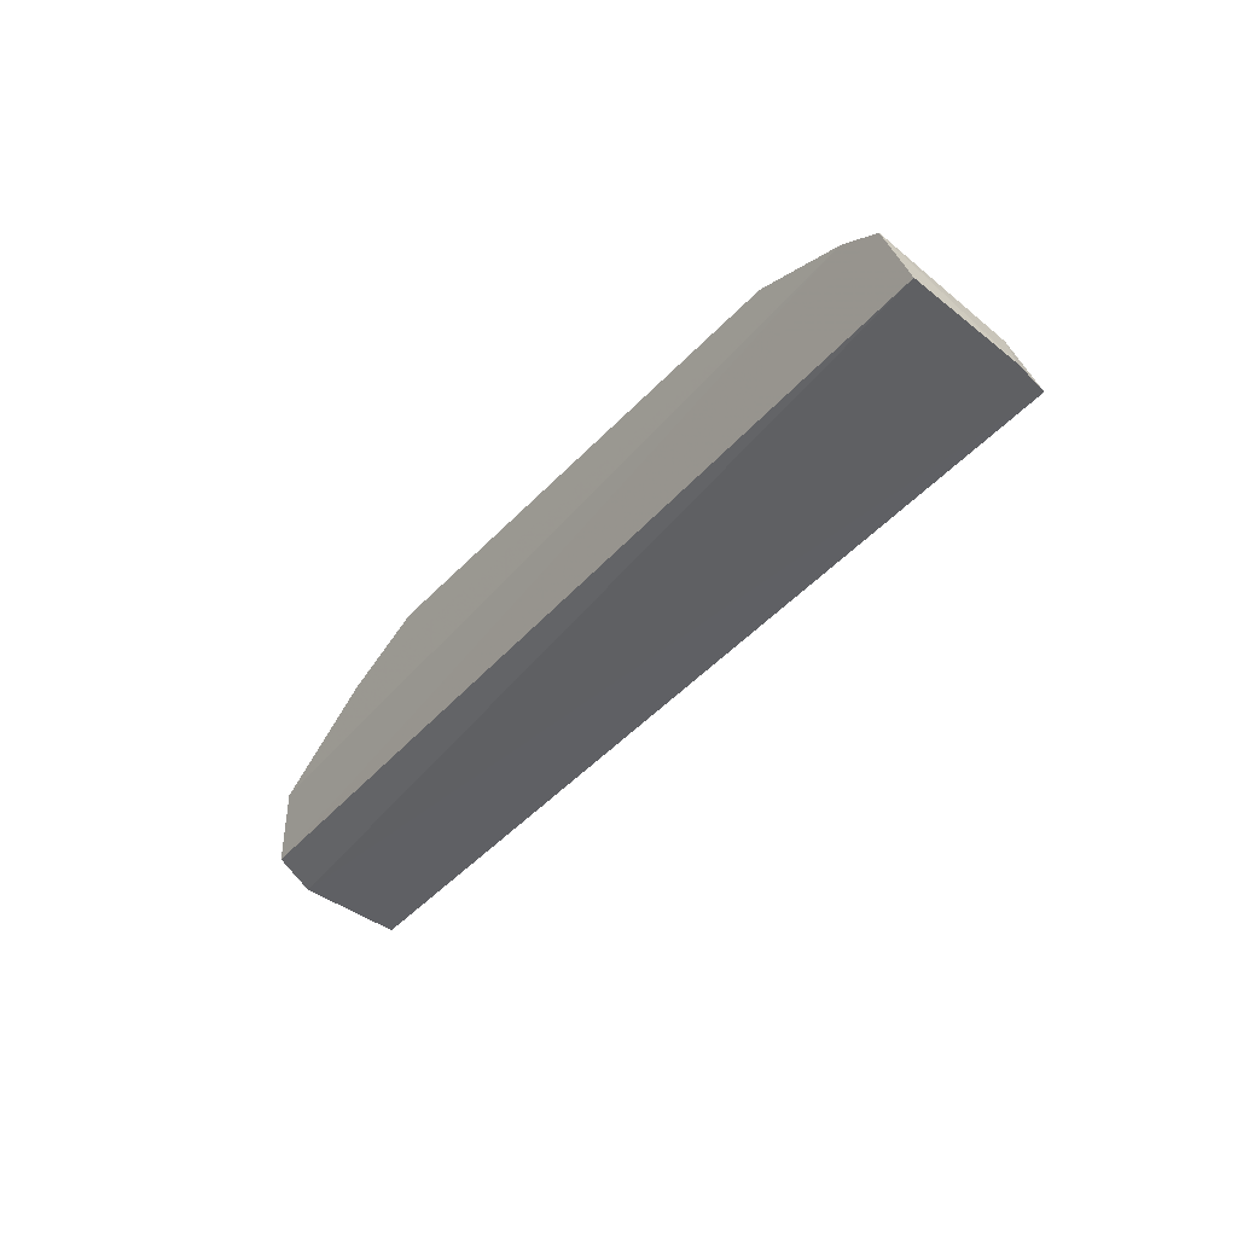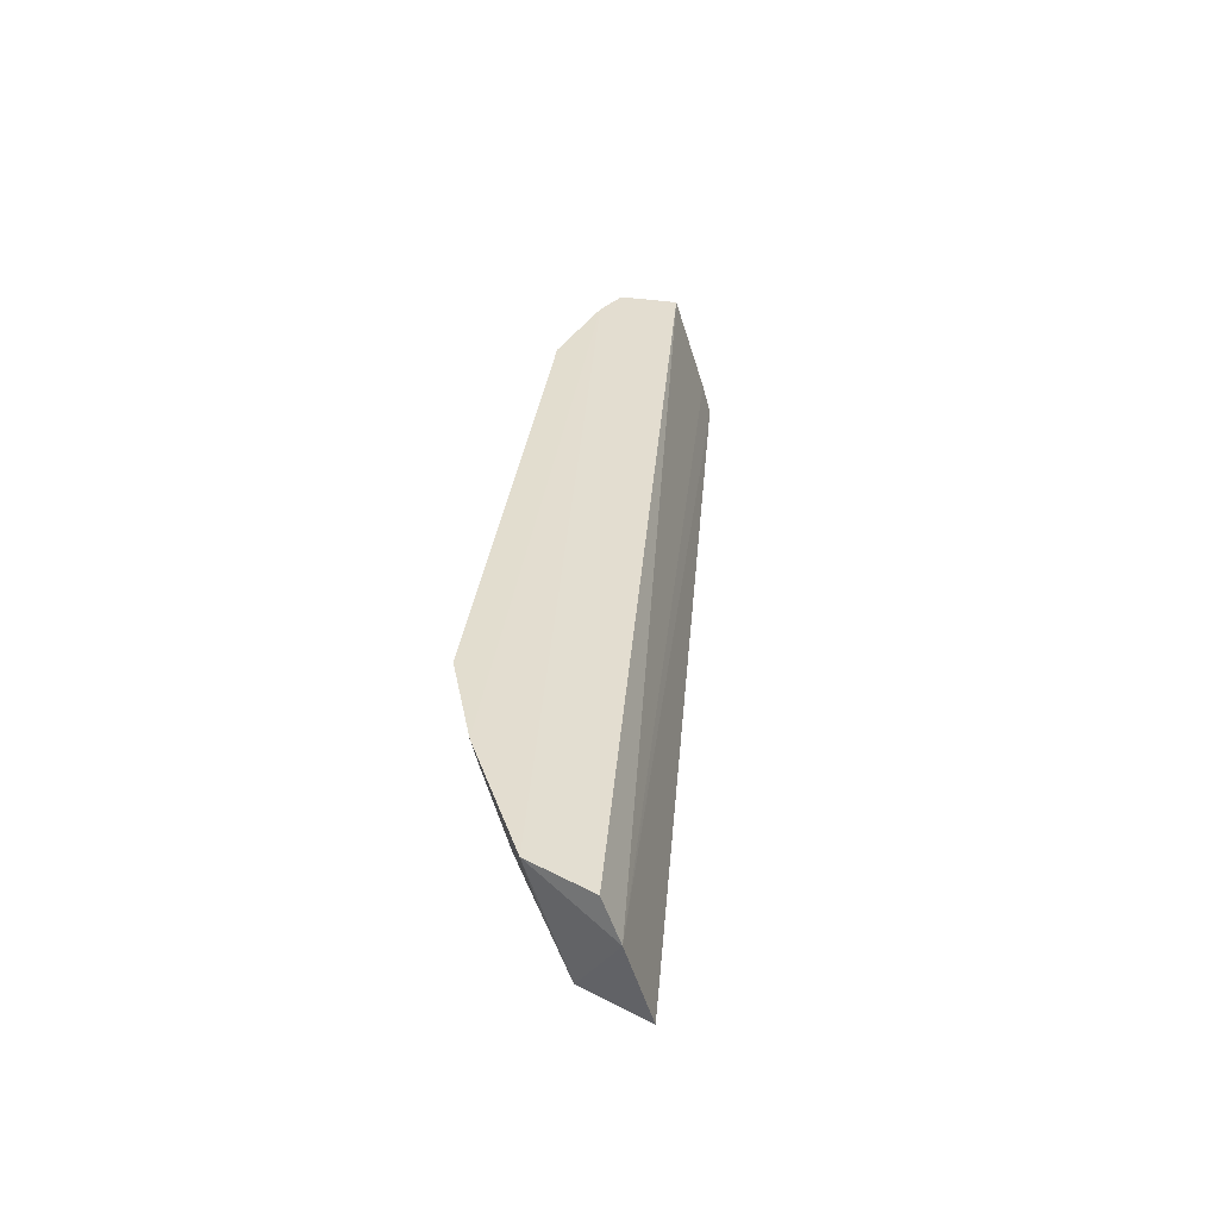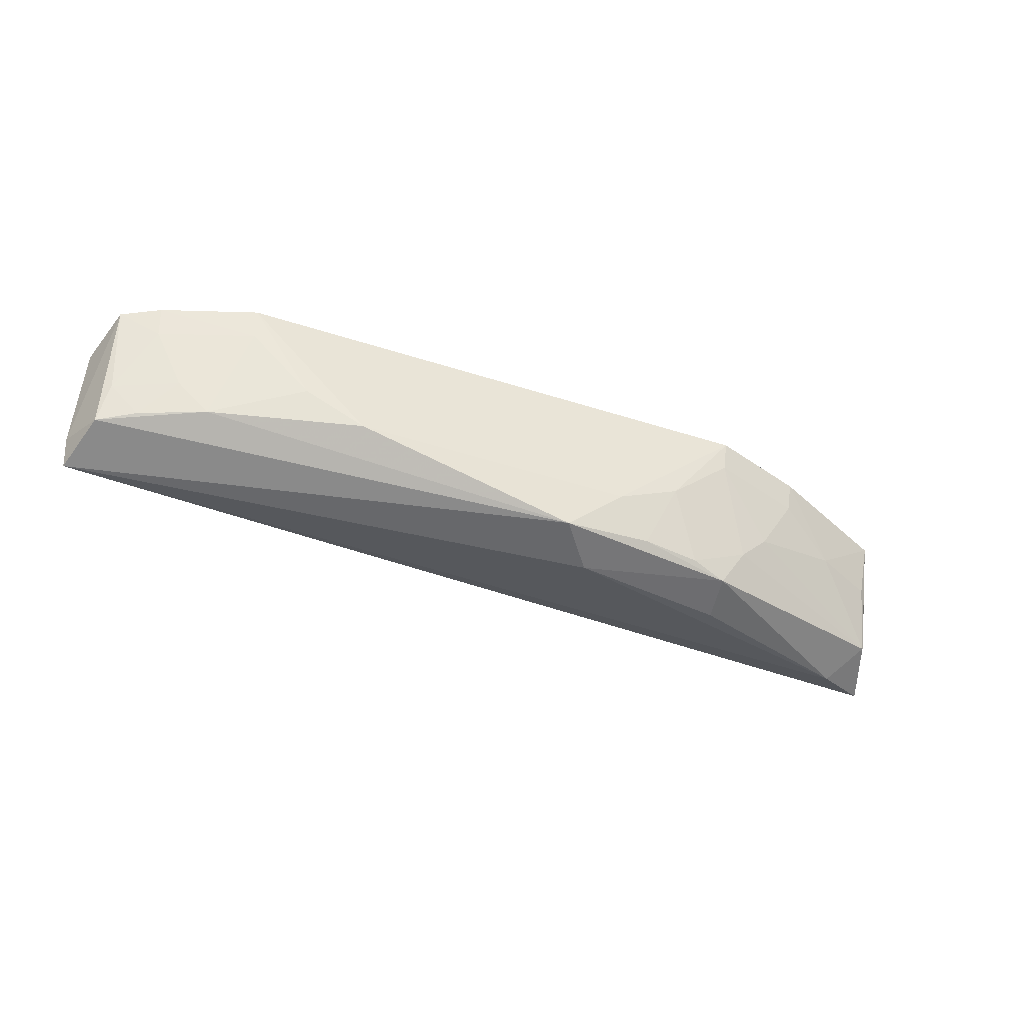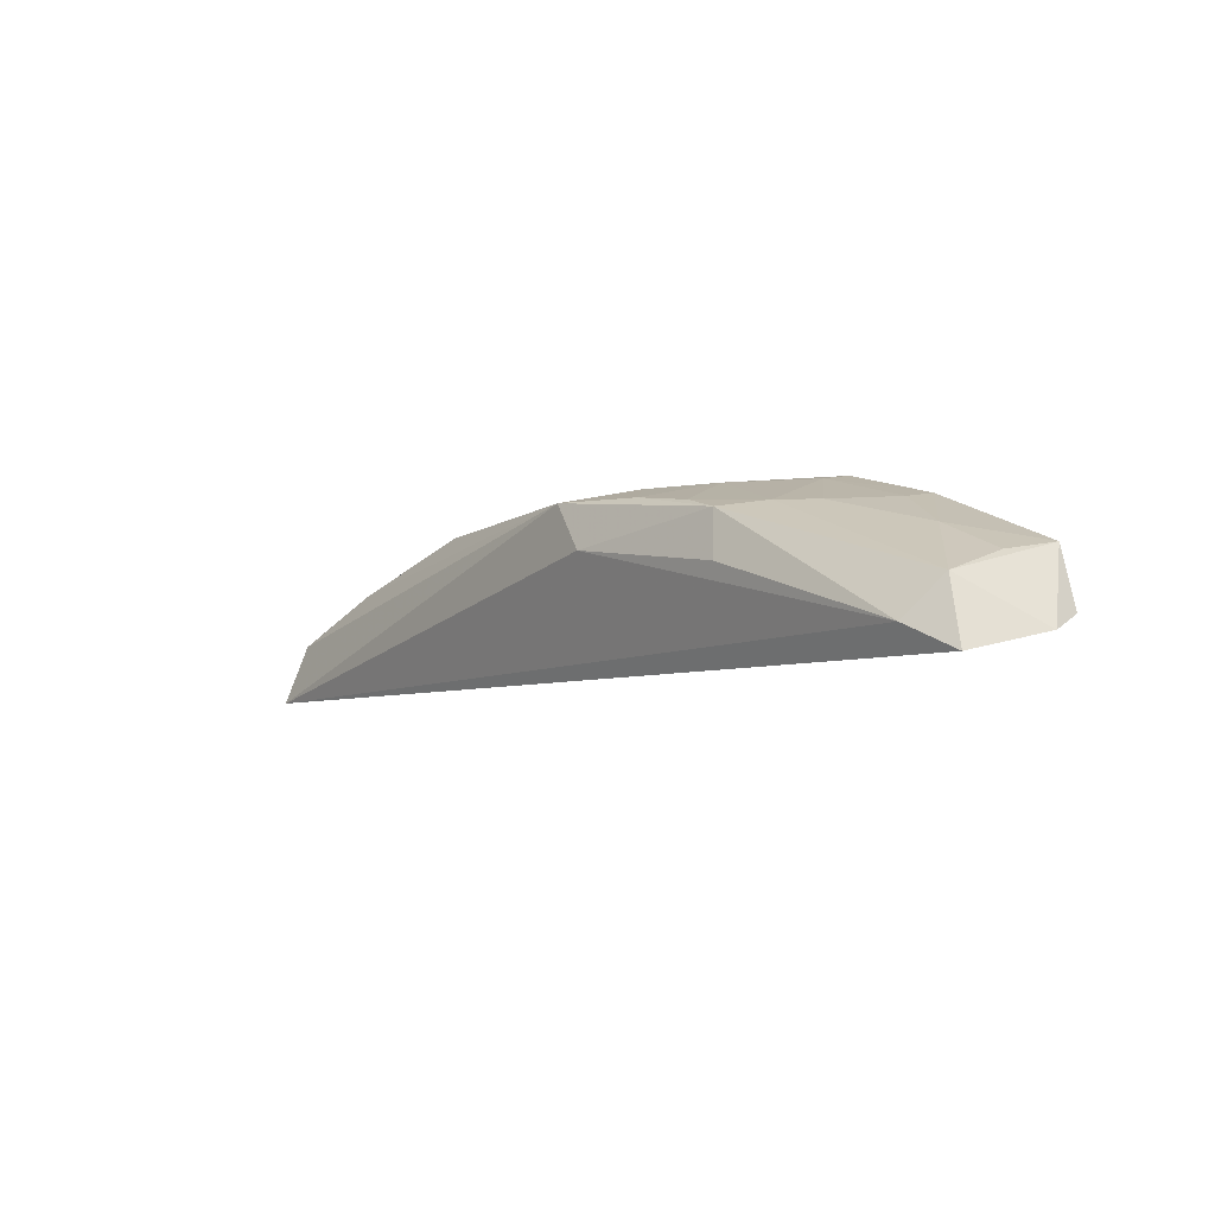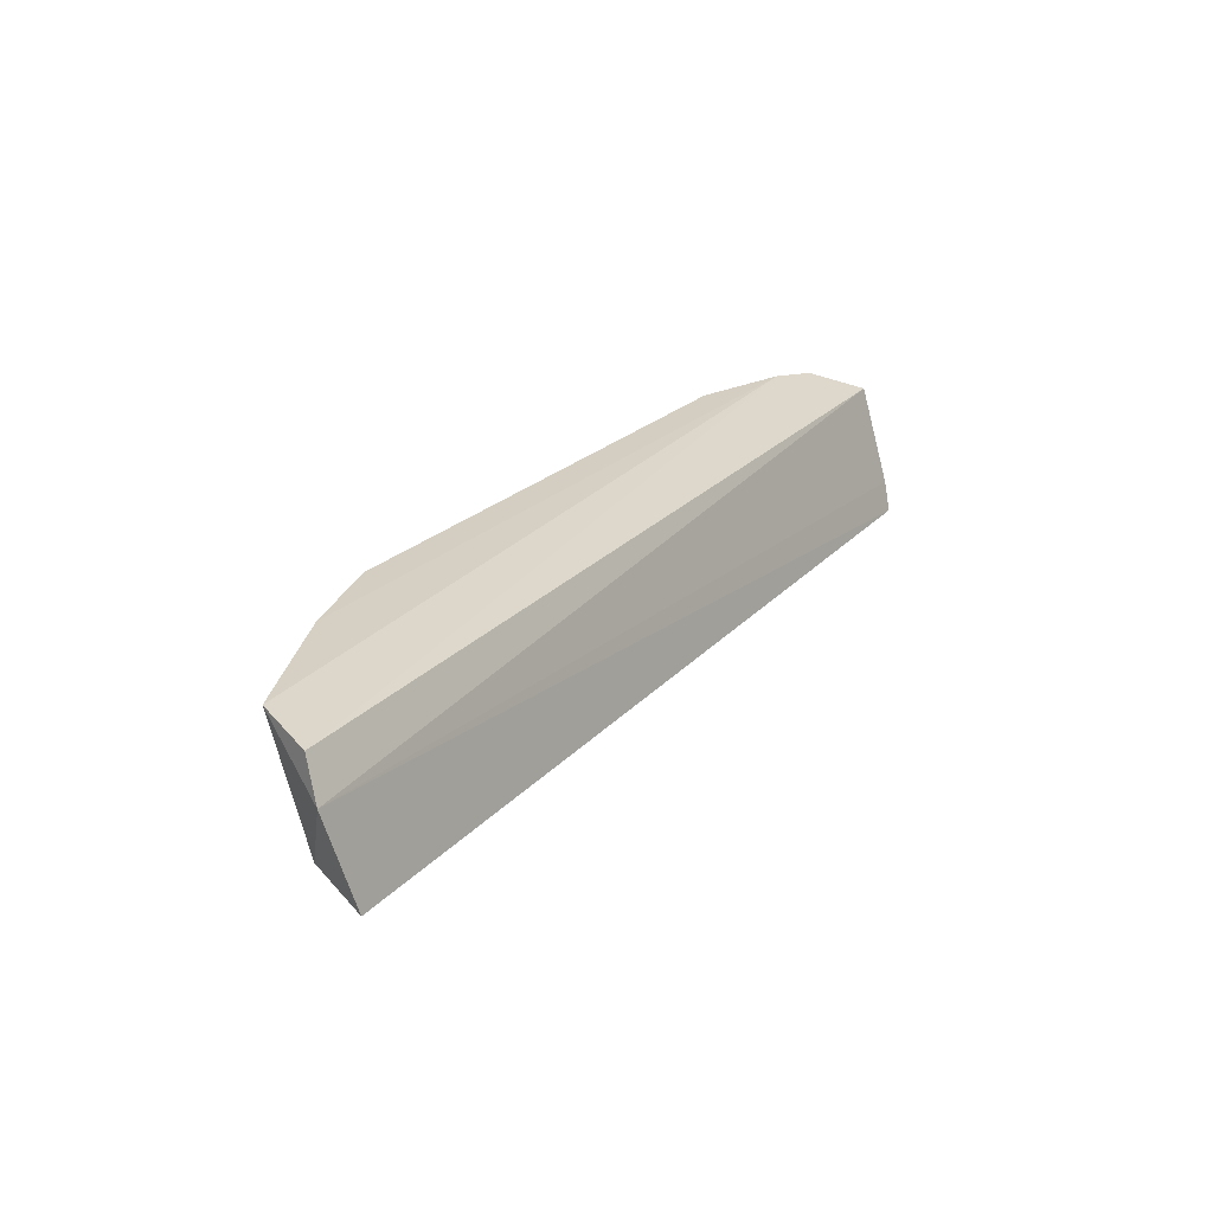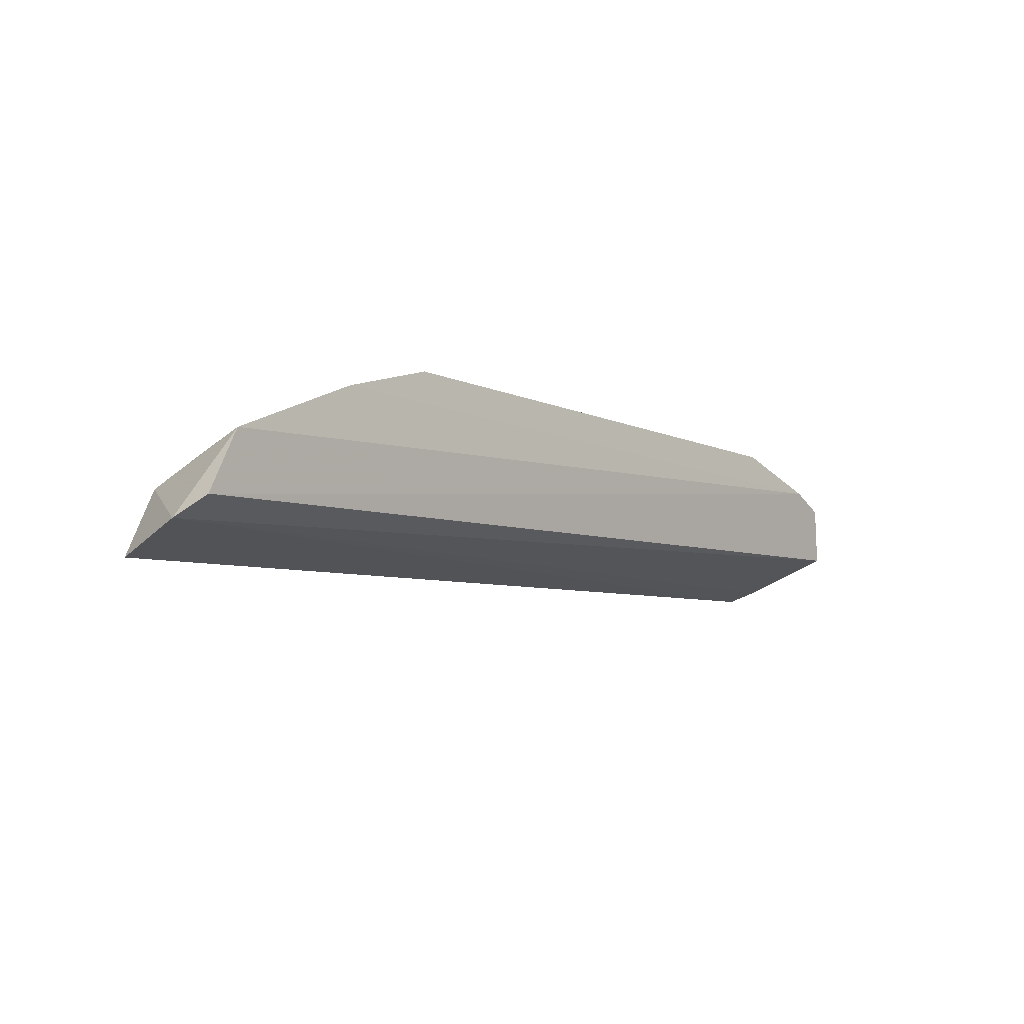
<metadata>
{"format":"obj","ext":"obj","renderer":"f3d","projection":"perspective","resolution":1024,"background":"white","views":[{"elev":-37.0,"azim":53.9,"up":"+Y"},{"elev":35.1,"azim":-82.2,"up":"+Z"},{"elev":-47.1,"azim":160.1,"up":"+Z"},{"elev":-9.7,"azim":-129.8,"up":"+Y"},{"elev":25.4,"azim":-55.3,"up":"+Z"},{"elev":-10.5,"azim":-46.5,"up":"+Y"}]}
</metadata>
<code>
v 0.03025 0.06867 0.06517
v 0.03166 0.06439 0.06429
v 0.03144 0.06139 0.05454
v -0.02032 0.06844 0.05312
v -0.03833 0.06075 0.06469
v 0.01081 0.07172 0.05607
v 0.03175 0.06205 0.05678
v -0.03796 0.05769 0.05502
v 0.03004 0.06586 0.05558
v -0.02006 0.07226 0.06544
v -0.03638 0.0625 0.05593
v -0.008811 0.06728 0.05176
v -0.03904 0.05942 0.06185
v 0.02005 0.07175 0.06313
v -0.0367 0.0653 0.06539
v -0.006125 0.07093 0.05226
v -0.03414 0.05971 0.05418
v 0.02227 0.069 0.05616
v 0.0202 0.07227 0.06546
v 0.02732 0.06994 0.06547
v -0.02695 0.06939 0.06314
v -0.01039 0.0717 0.05607
v -0.02075 0.06496 0.05261
v 0.01537 0.07159 0.05852
v 0.02473 0.06898 0.05859
v -0.02715 0.06989 0.06547
v -0.02219 0.069 0.05625
v -0.03145 0.06674 0.06091
v -0.01299 0.07029 0.0533
v 0.02711 0.06943 0.06316
v 0.02721 0.0672 0.05601
v -0.01992 0.07176 0.06311
v -0.03612 0.06438 0.06098
v -0.02435 0.06899 0.05856
v -0.01522 0.07165 0.05857
v 0.02949 0.06708 0.05844
v -0.0175 0.06941 0.05356
f 5 2 1
f 7 1 2
f 9 7 3
f 9 1 7
f 13 8 3
f 13 3 7
f 13 7 2
f 13 2 5
f 13 11 8
f 15 13 5
f 15 11 13
f 16 12 4
f 16 9 3
f 16 3 12
f 17 11 4
f 17 8 11
f 17 12 3
f 17 3 8
f 18 16 6
f 18 9 16
f 19 6 10
f 20 15 5
f 20 5 1
f 20 14 19
f 22 10 6
f 22 6 16
f 23 17 4
f 23 4 12
f 23 12 17
f 24 18 6
f 24 14 18
f 24 19 14
f 24 6 19
f 25 18 14
f 26 20 19
f 26 19 10
f 26 15 20
f 27 4 11
f 28 26 21
f 28 15 26
f 29 22 16
f 29 16 4
f 30 25 14
f 30 14 20
f 30 20 1
f 31 9 18
f 31 18 25
f 32 26 10
f 32 21 26
f 33 28 11
f 33 11 15
f 33 15 28
f 34 27 11
f 34 11 28
f 34 28 21
f 34 32 27
f 34 21 32
f 35 27 32
f 35 22 29
f 35 32 10
f 35 10 22
f 36 30 1
f 36 1 9
f 36 9 31
f 36 31 25
f 36 25 30
f 37 35 29
f 37 29 4
f 37 4 27
f 37 27 35

</code>
